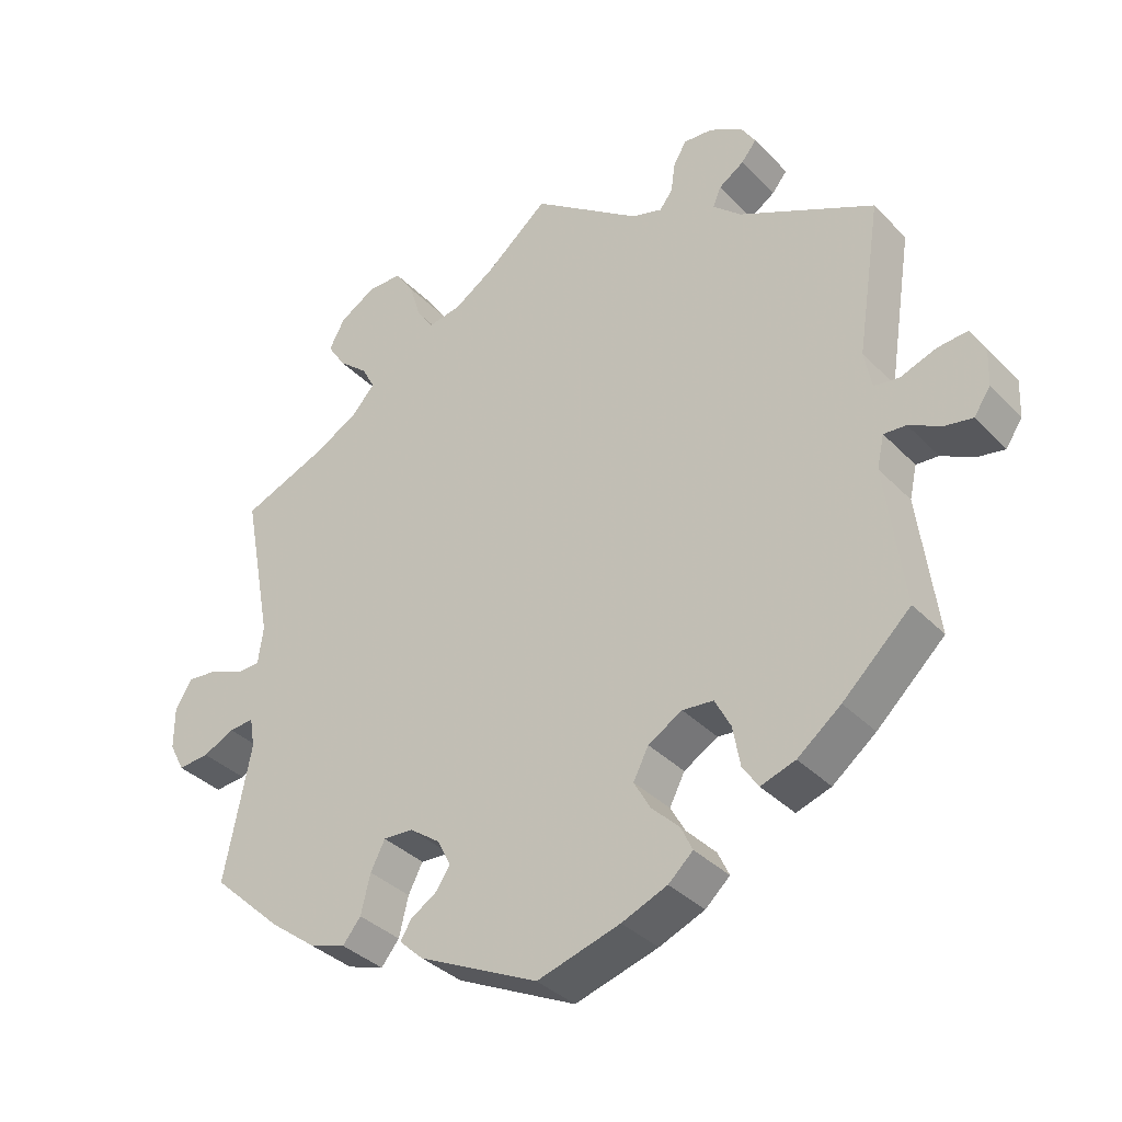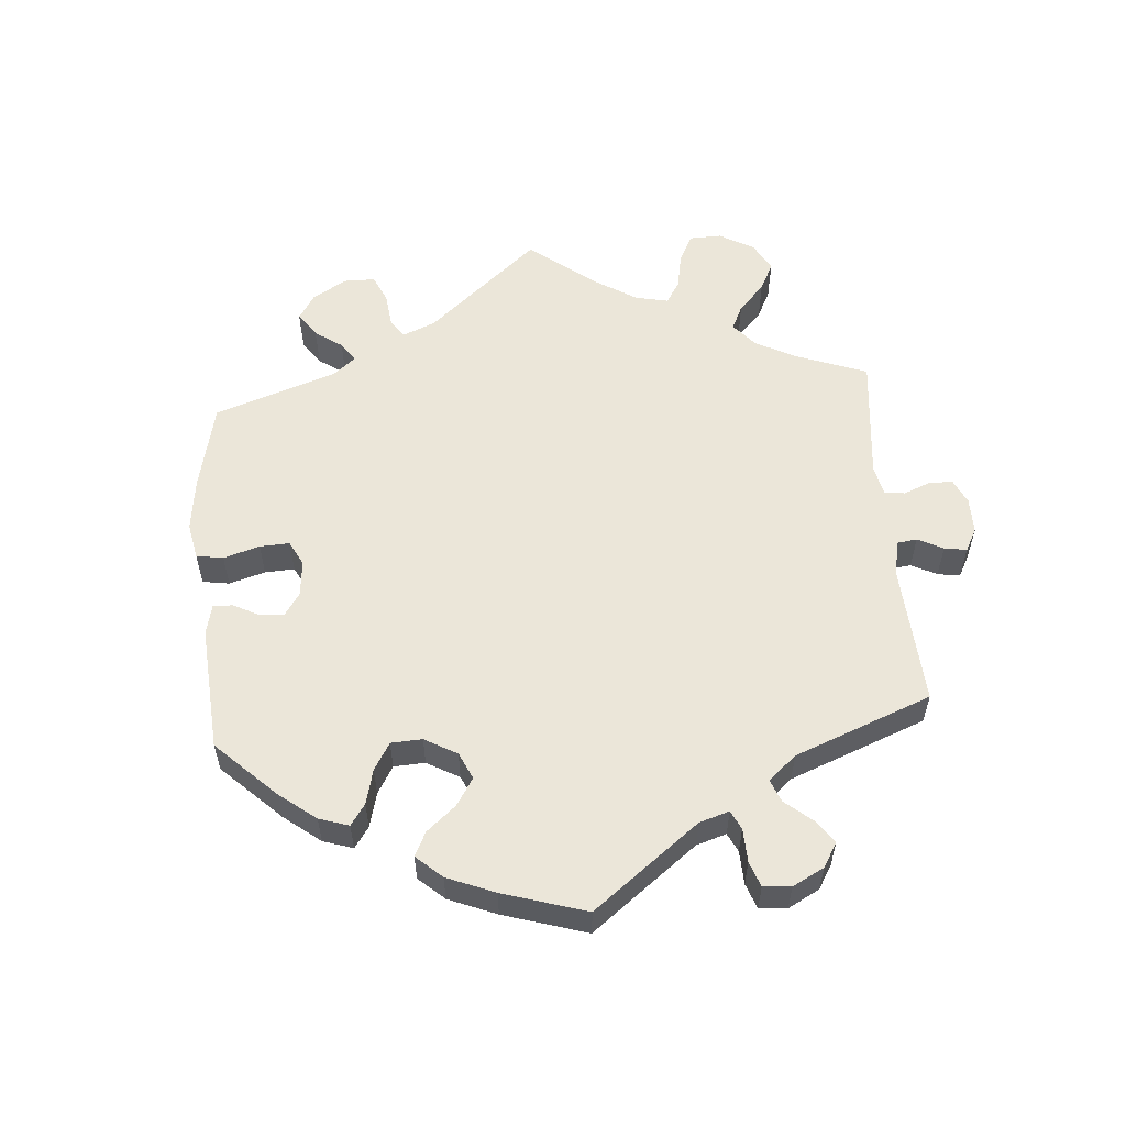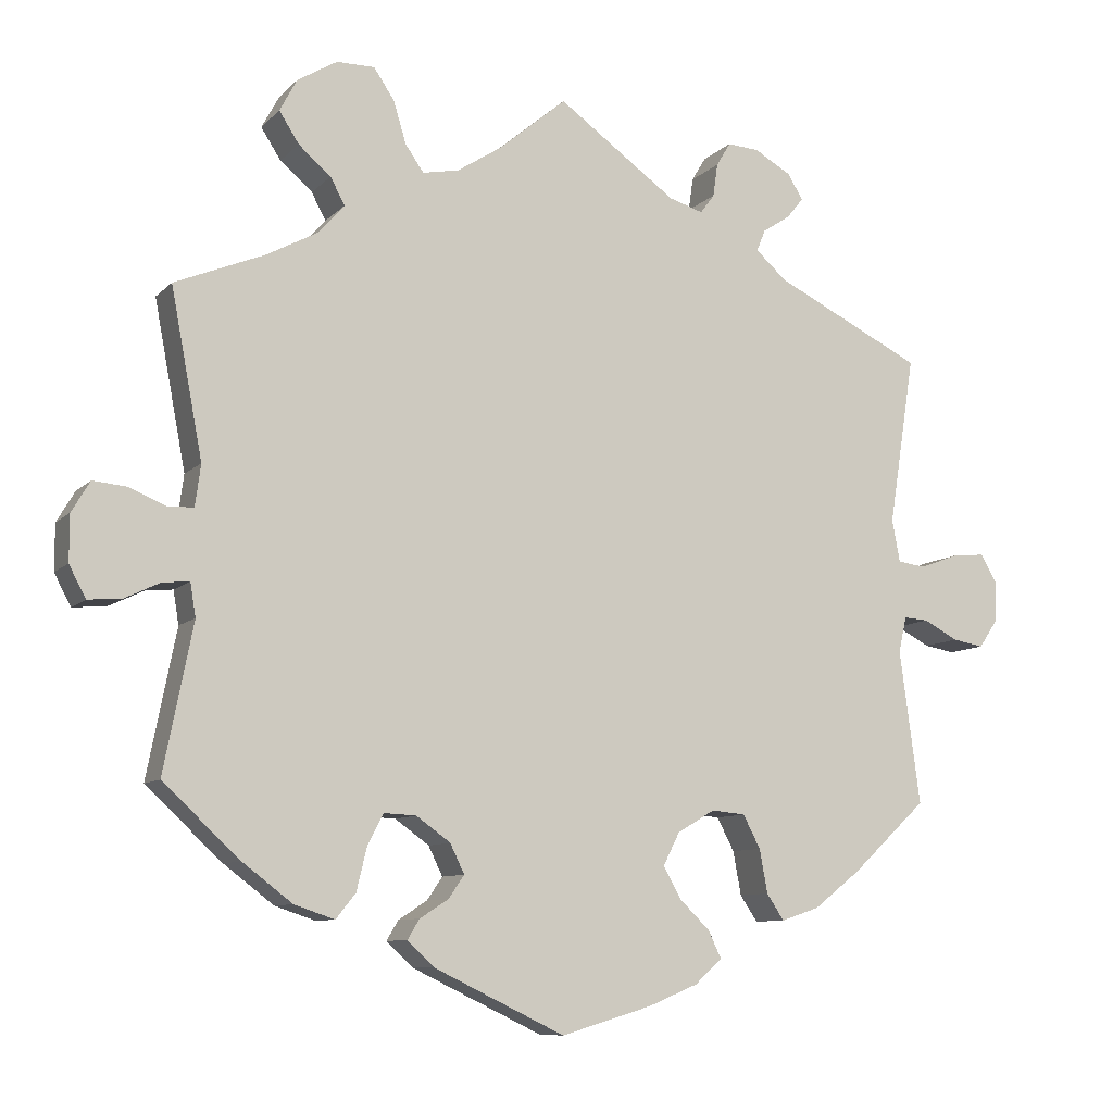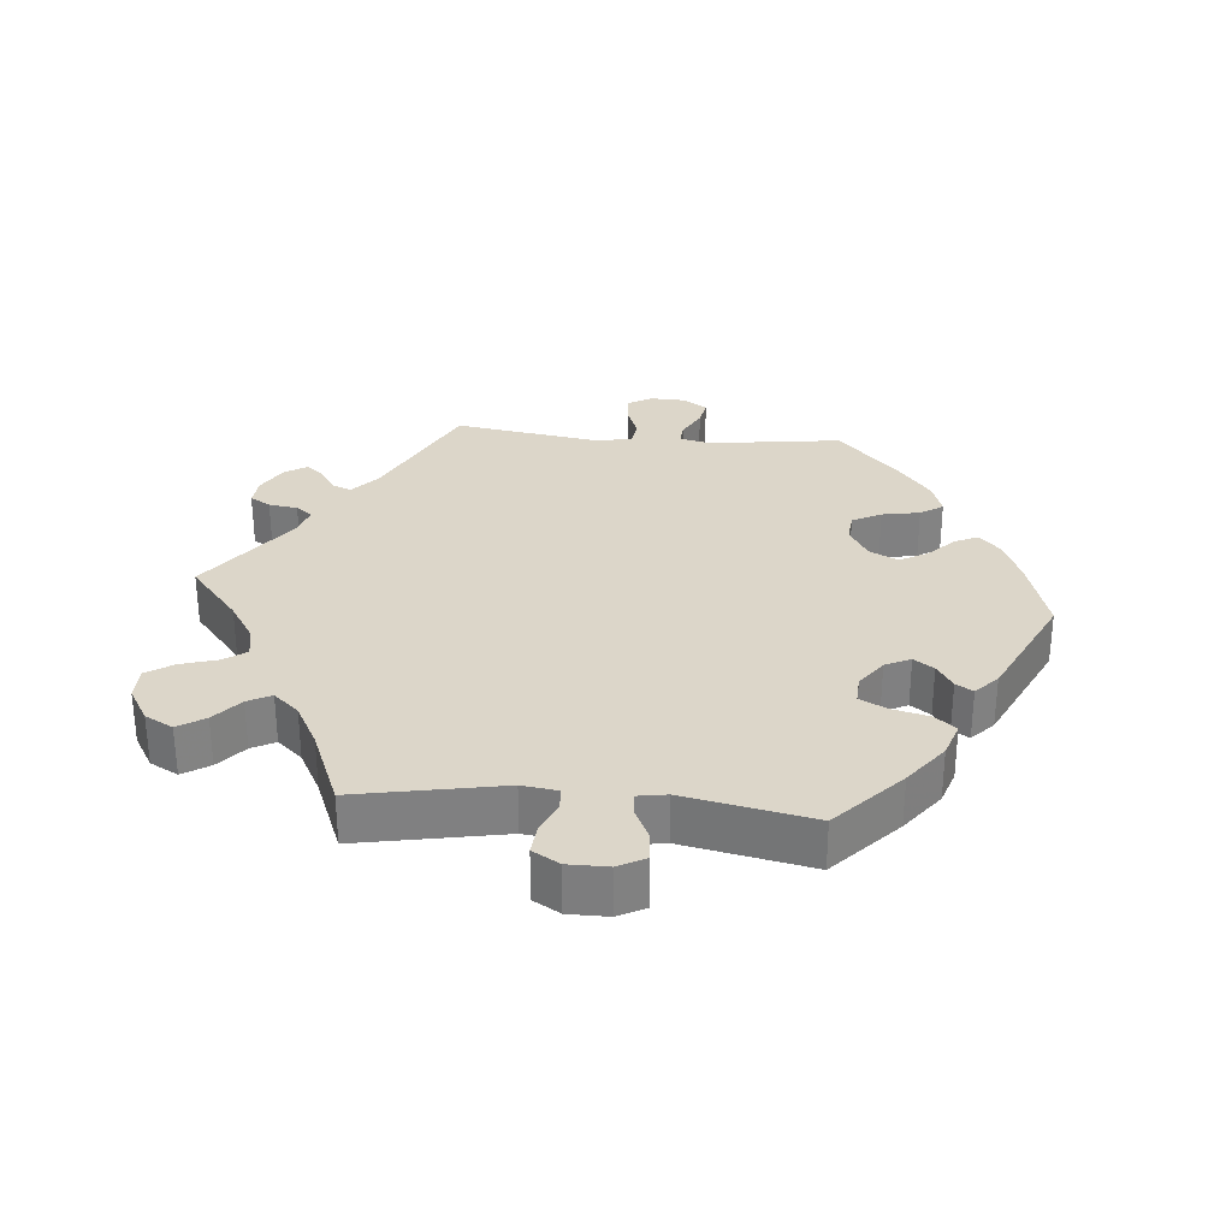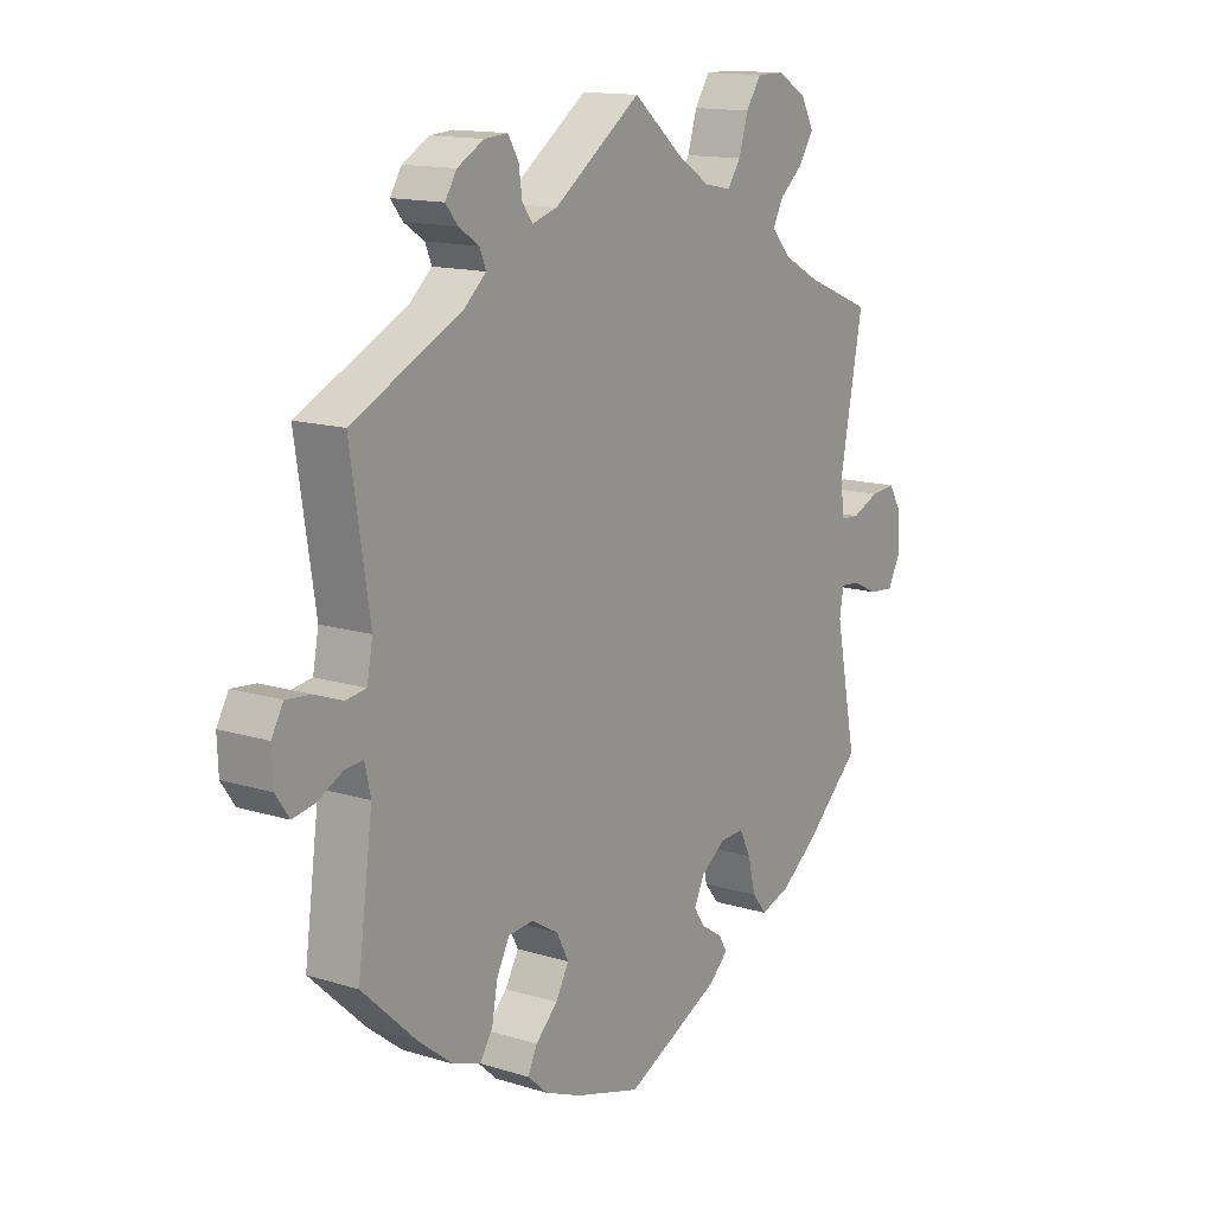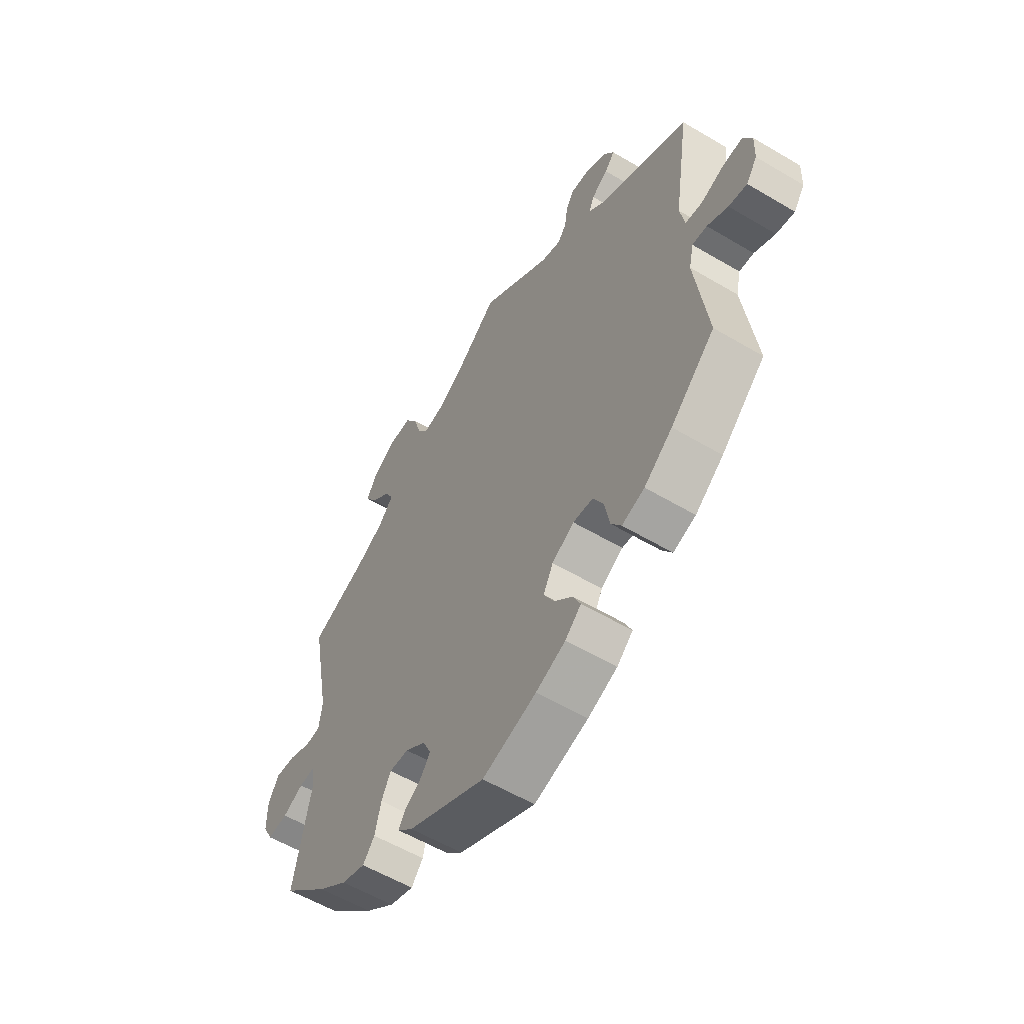
<metadata>
{"format":"obj","ext":"obj","renderer":"f3d","projection":"perspective","resolution":1024,"background":"white","views":[{"elev":-35.7,"azim":-142.7,"up":"+Z"},{"elev":57.0,"azim":-124.5,"up":"+Y"},{"elev":-9.0,"azim":155.9,"up":"+Z"},{"elev":30.2,"azim":95.2,"up":"+Y"},{"elev":14.0,"azim":-55.5,"up":"+Z"},{"elev":-57.2,"azim":-121.7,"up":"+Z"}]}
</metadata>
<code>
v 0.086 0.07 0.506
v 0.142 0.07 0.47
v 0.188 0.07 0.461
v 0.211 0.07 0.494
v 0.227 0.07 0.547
v 0.253 0.07 0.586
v 0.301 0.07 0.586
v 0.351 0.07 0.556
v 0.373 0.07 0.515
v 0.348 0.07 0.476
v 0.307 0.07 0.441
v 0.289 0.07 0.407
v 0.322 0.07 0.37
v 0.385 0.07 0.336
v 0.5 0.07 0.289
v 0.46 0.07 0.078
v 0.467 0.07 0.026
v 0.499 0.07 0.024
v 0.546 0.07 0.044
v 0.589 0.07 0.048
v 0.612 0.07 0.009
v 0.612 0.07 -0.049
v 0.591 0.07 -0.089
v 0.548 0.07 -0.085
v 0.504 0.07 -0.064
v 0.47 0.07 -0.061
v 0.463 0.07 -0.103
v 0.5 0.07 -0.289
v 0.403 0.07 -0.379
v 0.34 0.07 -0.427
v 0.289 0.07 -0.444
v 0.264 0.07 -0.413
v 0.251 0.07 -0.359
v 0.231 0.07 -0.32
v 0.19 0.07 -0.322
v 0.147 0.07 -0.353
v 0.129 0.07 -0.39
v 0.149 0.07 -0.419
v 0.185 0.07 -0.442
v 0.2 0.07 -0.467
v 0.167 0.07 -0.498
v 0.001 0.07 -0.578
v -0.114 0.07 -0.544
v -0.177 0.07 -0.518
v -0.211 0.07 -0.487
v -0.195 0.07 -0.453
v -0.157 0.07 -0.416
v -0.134 0.07 -0.375
v -0.155 0.07 -0.334
v -0.202 0.07 -0.306
v -0.245 0.07 -0.31
v -0.267 0.07 -0.352
v -0.277 0.07 -0.407
v -0.299 0.07 -0.44
v -0.347 0.07 -0.424
v -0.407 0.07 -0.377
v -0.501 0.07 -0.289
v -0.475 0.07 -0.095
v -0.485 0.07 -0.05
v -0.516 0.07 -0.052
v -0.56 0.07 -0.075
v -0.599 0.07 -0.082
v -0.622 0.07 -0.048
v -0.624 0.07 0.004
v -0.604 0.07 0.04
v -0.562 0.07 0.036
v -0.513 0.07 0.018
v -0.478 0.07 0.023
v -0.468 0.07 0.076
v -0.501 0.07 0.289
v -0.313 0.07 0.381
v -0.274 0.07 0.416
v -0.285 0.07 0.443
v -0.32 0.07 0.466
v -0.341 0.07 0.492
v -0.321 0.07 0.524
v -0.275 0.07 0.55
v -0.235 0.07 0.553
v -0.217 0.07 0.523
v -0.211 0.07 0.481
v -0.193 0.07 0.457
v -0.15 0.07 0.47
v 0 0.07 0.578
v 0.086 0 0.506
v 0.142 0 0.47
v 0.188 0 0.461
v 0.211 0 0.494
v 0.227 0 0.547
v 0.253 0 0.586
v 0.301 0 0.586
v 0.351 0 0.556
v 0.373 0 0.515
v 0.348 0 0.476
v 0.307 0 0.441
v 0.289 0 0.407
v 0.322 0 0.37
v 0.385 0 0.336
v 0.5 0 0.289
v 0.46 0 0.078
v 0.467 0 0.026
v 0.499 0 0.024
v 0.546 0 0.044
v 0.589 0 0.048
v 0.612 0 0.009
v 0.612 0 -0.049
v 0.591 0 -0.089
v 0.548 0 -0.085
v 0.504 0 -0.064
v 0.47 0 -0.061
v 0.463 0 -0.103
v 0.5 0 -0.289
v 0.403 0 -0.379
v 0.34 0 -0.427
v 0.289 0 -0.444
v 0.264 0 -0.413
v 0.251 0 -0.359
v 0.231 0 -0.32
v 0.19 0 -0.322
v 0.147 0 -0.353
v 0.129 0 -0.39
v 0.149 0 -0.419
v 0.185 0 -0.442
v 0.2 0 -0.467
v 0.167 0 -0.498
v 0.001 0 -0.578
v -0.114 0 -0.544
v -0.177 0 -0.518
v -0.211 0 -0.487
v -0.195 0 -0.453
v -0.157 0 -0.416
v -0.134 0 -0.375
v -0.155 0 -0.334
v -0.202 0 -0.306
v -0.245 0 -0.31
v -0.267 0 -0.352
v -0.277 0 -0.407
v -0.299 0 -0.44
v -0.347 0 -0.424
v -0.407 0 -0.377
v -0.501 0 -0.289
v -0.475 0 -0.095
v -0.485 0 -0.05
v -0.516 0 -0.052
v -0.56 0 -0.075
v -0.599 0 -0.082
v -0.622 0 -0.048
v -0.624 0 0.004
v -0.604 0 0.04
v -0.562 0 0.036
v -0.513 0 0.018
v -0.478 0 0.023
v -0.468 0 0.076
v -0.501 0 0.289
v -0.313 0 0.381
v -0.274 0 0.416
v -0.285 0 0.443
v -0.32 0 0.466
v -0.341 0 0.492
v -0.321 0 0.524
v -0.275 0 0.55
v -0.235 0 0.553
v -0.217 0 0.523
v -0.211 0 0.481
v -0.193 0 0.457
v -0.15 0 0.47
v 0 0 0.578
f 82 83 1
f 81 82 1 2
f 77 78 79 80
f 77 80 81
f 76 77 81
f 73 74 75 76
f 73 76 81
f 72 73 81 2
f 69 70 71
f 68 69 71 72
f 64 65 66 67
f 62 63 64 67
f 60 61 62 67
f 59 60 67 68
f 58 59 68 72
f 52 53 54 55
f 51 52 55 56
f 44 45 46 47
f 44 47 48
f 43 44 48
f 42 43 48
f 41 42 48 49
f 38 39 40 41
f 37 38 41 49
f 30 31 32 33
f 30 33 34
f 27 28 29 30
f 26 27 30 34
f 22 23 24 25
f 22 25 26
f 21 22 26
f 18 19 20 21
f 17 18 21 26
f 16 17 26 34
f 14 15 16 34
f 8 9 10 11
f 8 11 12
f 7 8 12
f 4 5 6 7
f 3 4 7 12
f 2 3 12 13
f 58 72 2 13
f 51 56 57 58
f 50 51 58 13
f 36 37 49 50
f 35 36 50 13
f 13 14 34 35
f 84 166 165
f 85 84 165 164
f 163 162 161 160
f 164 163 160
f 164 160 159
f 159 158 157 156
f 164 159 156
f 85 164 156 155
f 154 153 152
f 155 154 152 151
f 150 149 148 147
f 150 147 146 145
f 150 145 144 143
f 151 150 143 142
f 155 151 142 141
f 138 137 136 135
f 139 138 135 134
f 130 129 128 127
f 131 130 127
f 131 127 126
f 131 126 125
f 132 131 125 124
f 124 123 122 121
f 132 124 121 120
f 116 115 114 113
f 117 116 113
f 113 112 111 110
f 117 113 110 109
f 108 107 106 105
f 109 108 105
f 109 105 104
f 104 103 102 101
f 109 104 101 100
f 117 109 100 99
f 117 99 98 97
f 94 93 92 91
f 95 94 91
f 95 91 90
f 90 89 88 87
f 95 90 87 86
f 96 95 86 85
f 96 85 155 141
f 141 140 139 134
f 96 141 134 133
f 133 132 120 119
f 96 133 119 118
f 118 117 97 96
f 1 84 85 2
f 2 85 86 3
f 3 86 87 4
f 4 87 88 5
f 5 88 89 6
f 6 89 90 7
f 7 90 91 8
f 8 91 92 9
f 9 92 93 10
f 10 93 94 11
f 11 94 95 12
f 12 95 96 13
f 13 96 97 14
f 14 97 98 15
f 15 98 99 16
f 16 99 100 17
f 17 100 101 18
f 18 101 102 19
f 19 102 103 20
f 20 103 104 21
f 21 104 105 22
f 22 105 106 23
f 23 106 107 24
f 24 107 108 25
f 25 108 109 26
f 26 109 110 27
f 27 110 111 28
f 28 111 112 29
f 29 112 113 30
f 30 113 114 31
f 31 114 115 32
f 32 115 116 33
f 33 116 117 34
f 34 117 118 35
f 35 118 119 36
f 36 119 120 37
f 37 120 121 38
f 38 121 122 39
f 39 122 123 40
f 40 123 124 41
f 41 124 125 42
f 42 125 126 43
f 43 126 127 44
f 44 127 128 45
f 45 128 129 46
f 46 129 130 47
f 47 130 131 48
f 48 131 132 49
f 49 132 133 50
f 50 133 134 51
f 51 134 135 52
f 52 135 136 53
f 53 136 137 54
f 54 137 138 55
f 55 138 139 56
f 56 139 140 57
f 57 140 141 58
f 58 141 142 59
f 59 142 143 60
f 60 143 144 61
f 61 144 145 62
f 62 145 146 63
f 63 146 147 64
f 64 147 148 65
f 65 148 149 66
f 66 149 150 67
f 67 150 151 68
f 68 151 152 69
f 69 152 153 70
f 70 153 154 71
f 71 154 155 72
f 72 155 156 73
f 73 156 157 74
f 74 157 158 75
f 75 158 159 76
f 76 159 160 77
f 77 160 161 78
f 78 161 162 79
f 79 162 163 80
f 80 163 164 81
f 81 164 165 82
f 82 165 166 83
f 83 166 84 1

</code>
